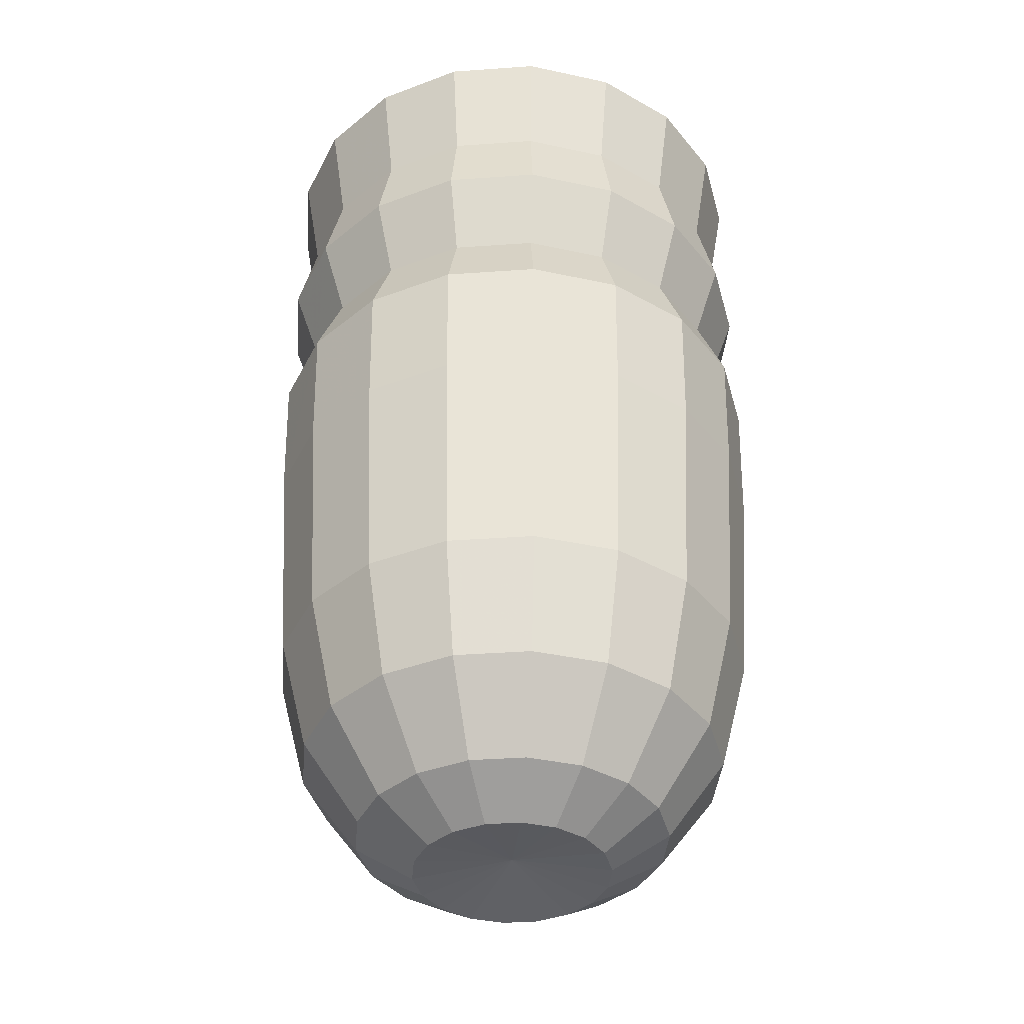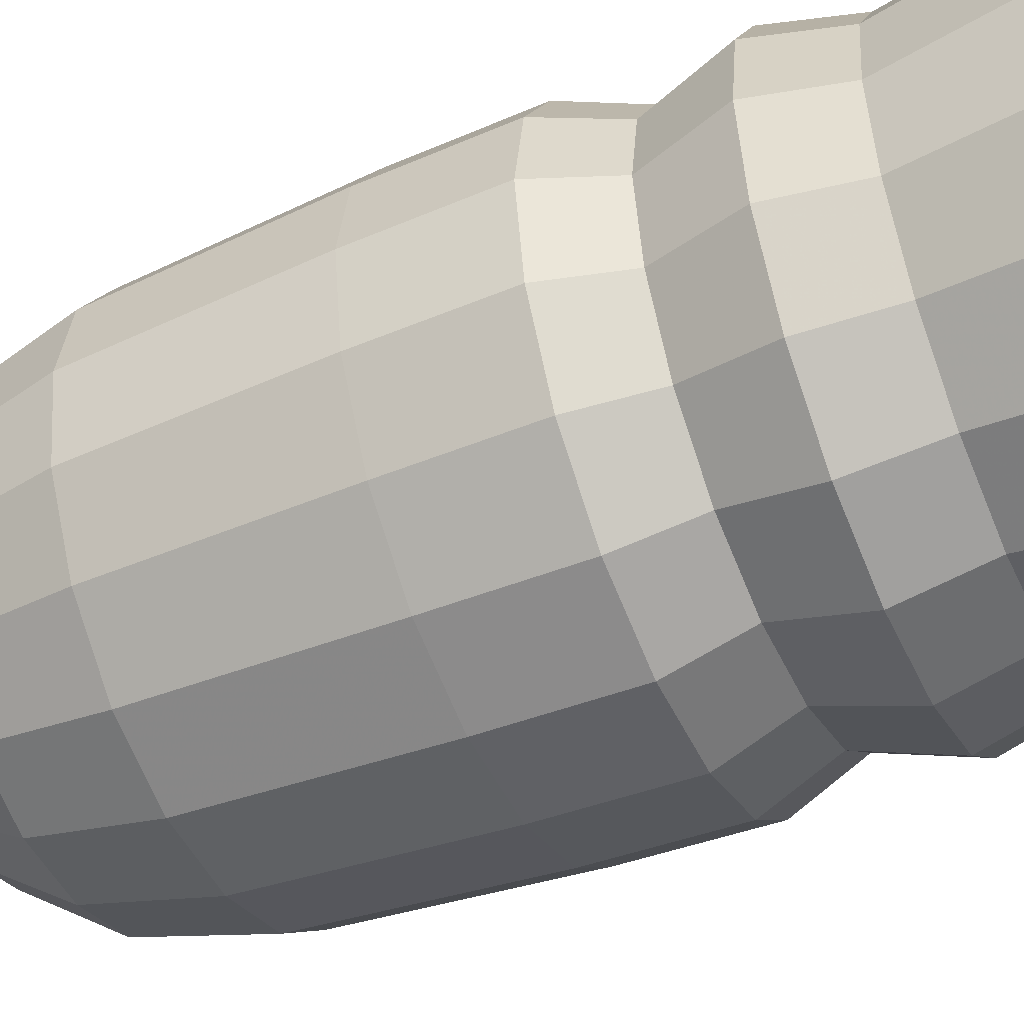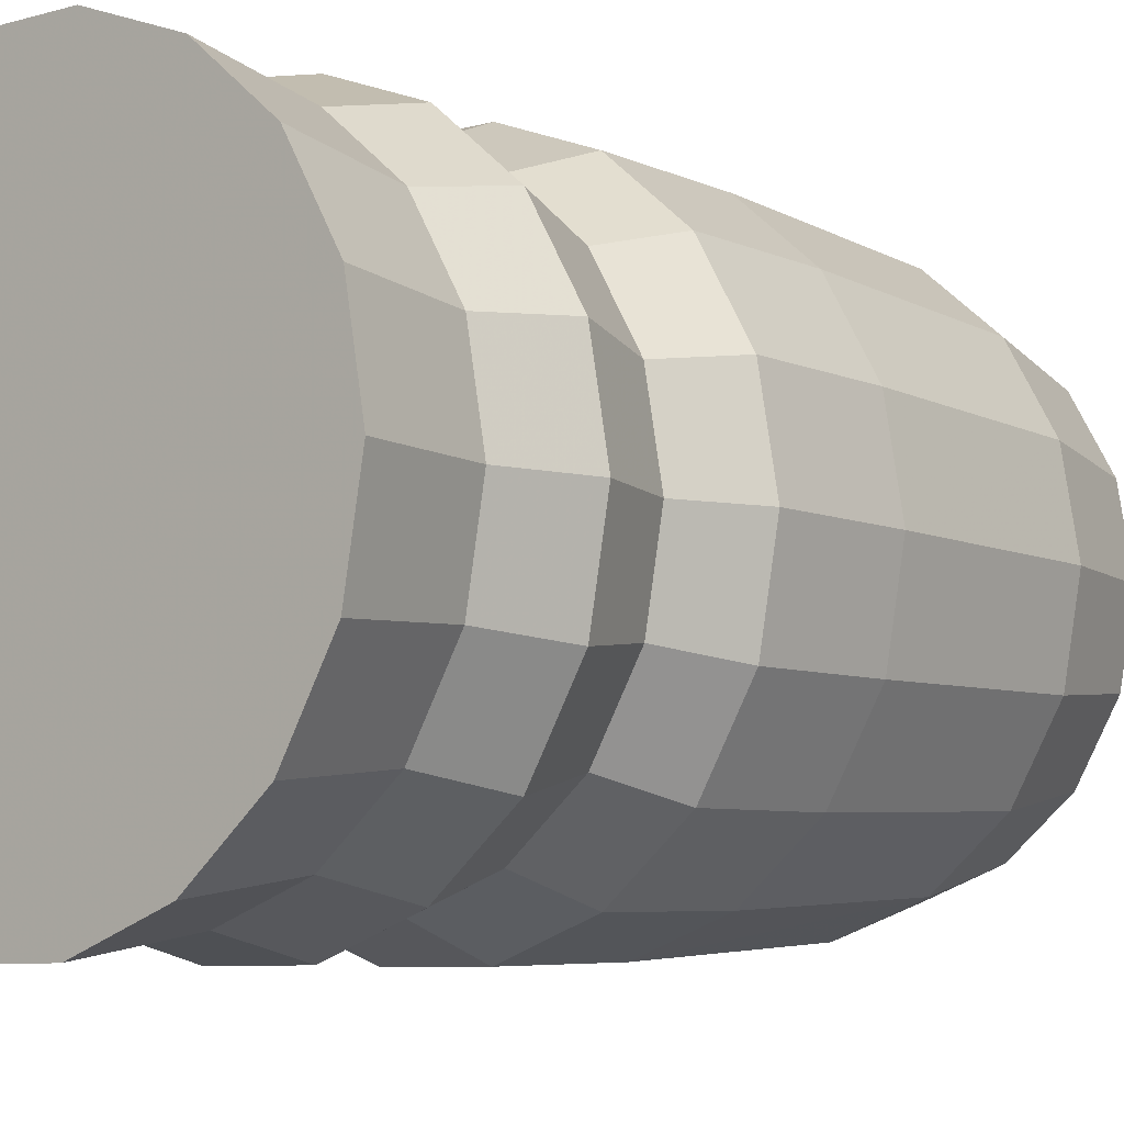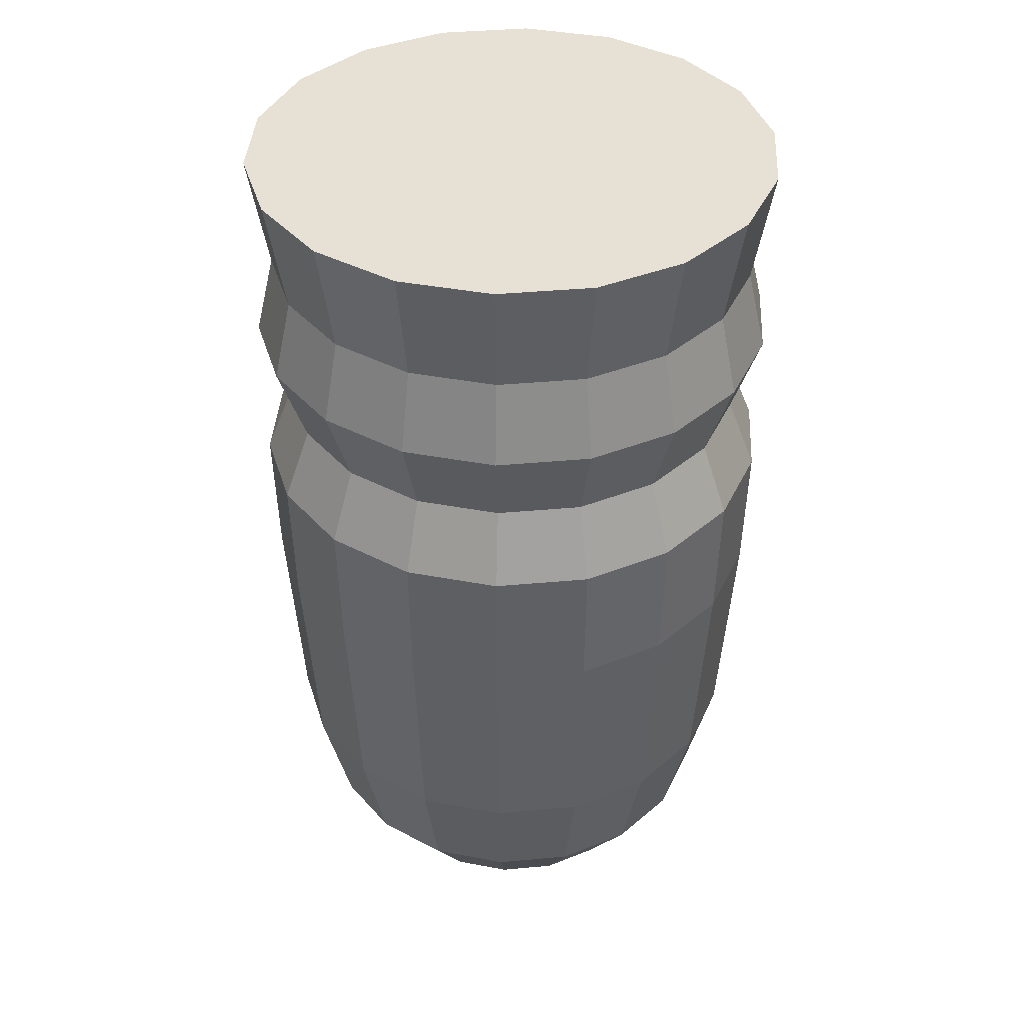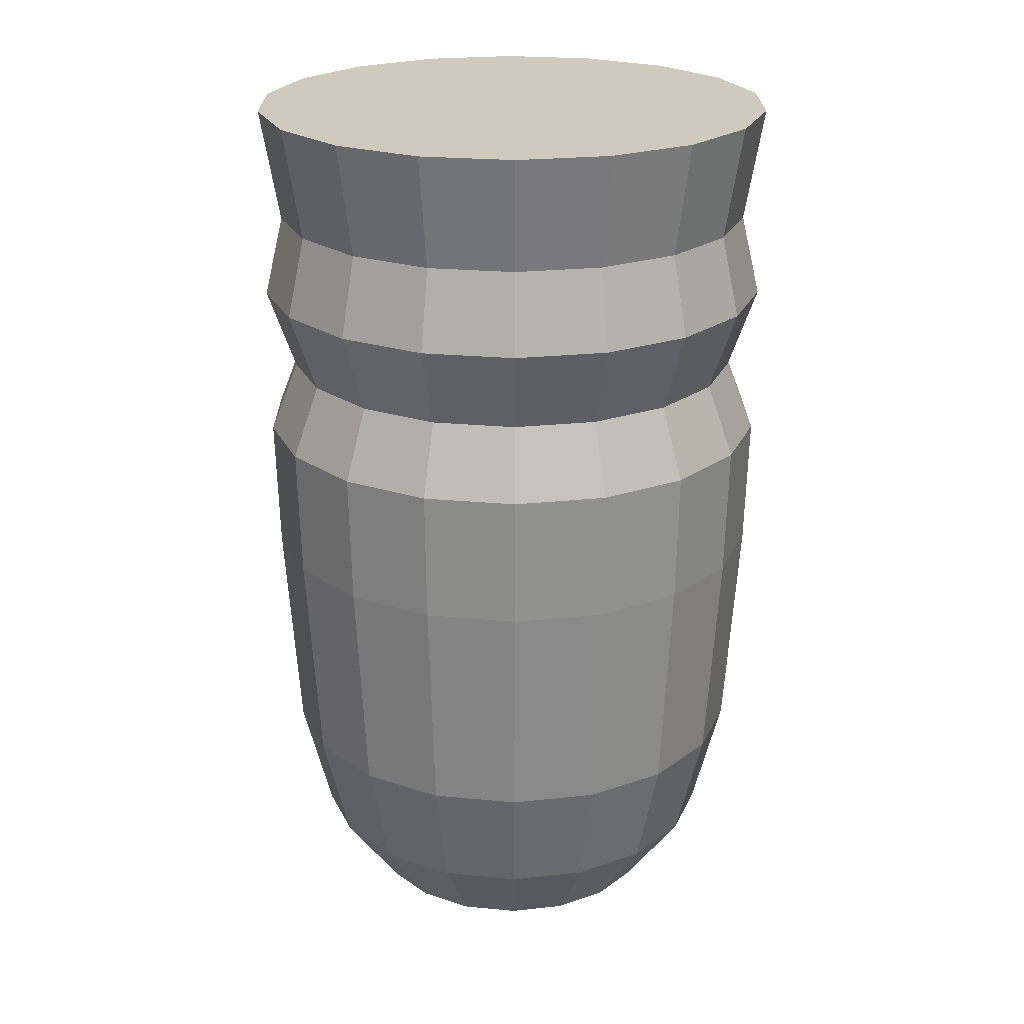
<metadata>
{"format":"obj","ext":"obj","renderer":"f3d","projection":"perspective","resolution":1024,"background":"white","views":[{"elev":-39.6,"azim":-75.0,"up":"+Y"},{"elev":-48.0,"azim":114.1,"up":"+Z"},{"elev":-6.9,"azim":-139.8,"up":"+Z"},{"elev":39.2,"azim":-166.6,"up":"+Y"},{"elev":22.9,"azim":-50.6,"up":"+Y"}]}
</metadata>
<code>
o Mesh.001_mesh001
v 0.0266 -0.2489 2e-06
v 0.02499 -0.2489 0.009095
v 2e-06 -0.2445 2e-06
v 0.02037 -0.2489 0.0171
v 0.0133 -0.2489 0.02303
v 0.004619 -0.2489 0.02619
v -0.004619 -0.2489 0.02619
v -0.0133 -0.2489 0.02303
v -0.02037 -0.2489 0.0171
v -0.02499 -0.2489 0.009095
v -0.0266 -0.2489 2e-06
v -0.02499 -0.2489 -0.009095
v -0.02037 -0.2489 -0.0171
v -0.0133 -0.2489 -0.02303
v -0.004619 -0.2489 -0.02619
v 0.004619 -0.2489 -0.02619
v 0.0133 -0.2489 -0.02303
v 0.02037 -0.2489 -0.0171
v 0.02499 -0.2489 -0.009095
v -0.0349 -0.1274 0.06044
v -0.03538 -0.09238 0.06129
v -0.05346 -0.1274 0.04486
v -0.05421 -0.09238 0.04549
v -0.06558 -0.1274 0.02387
v -0.0665 -0.09238 0.02421
v -0.06979 -0.1274 2e-06
v -0.07077 -0.09238 2e-06
v -0.06558 -0.1274 -0.02387
v -0.0665 -0.09238 -0.02421
v -0.05346 -0.1274 -0.04486
v -0.05421 -0.09238 -0.04549
v -0.0349 -0.1274 -0.06044
v -0.03538 -0.09238 -0.06129
v -0.01212 -0.1274 -0.06873
v -0.01229 -0.09238 -0.0697
v 0.01212 -0.1274 -0.06873
v 0.01229 -0.09238 -0.0697
v 0.0349 -0.1274 -0.06044
v 0.03538 -0.09238 -0.06129
v 0.03287 -0.1867 -0.05694
v 0.01141 -0.1867 -0.06474
v -0.01141 -0.1867 -0.06474
v -0.03287 -0.1867 -0.05694
v -0.05036 -0.1867 -0.04226
v -0.06178 -0.1867 -0.02249
v -0.06574 -0.1867 2e-06
v -0.06178 -0.1867 0.02249
v -0.05036 -0.1867 0.04226
v -0.03287 -0.1867 0.05694
v 0.02892 -0.2177 -0.05009
v 0.01004 -0.2177 -0.05696
v -0.01004 -0.2177 -0.05696
v -0.02892 -0.2177 -0.05009
v -0.04431 -0.2177 -0.03718
v -0.05435 -0.2177 -0.01978
v -0.05784 -0.2177 2e-06
v -0.05435 -0.2177 0.01978
v -0.04431 -0.2177 0.03718
v -0.02892 -0.2177 0.05009
v 0.02109 -0.2393 -0.03653
v 0.007326 -0.2393 -0.04154
v -0.007326 -0.2393 -0.04154
v -0.02109 -0.2393 -0.03653
v -0.03232 -0.2393 -0.02712
v -0.03964 -0.2393 -0.01443
v -0.04218 -0.2393 2e-06
v -0.03964 -0.2393 0.01443
v -0.03232 -0.2393 0.02712
v -0.02109 -0.2393 0.03653
v 0.0133 -0.2489 -0.02303
v 0.004619 -0.2489 -0.02619
v -0.004619 -0.2489 -0.02619
v -0.0133 -0.2489 -0.02303
v -0.02037 -0.2489 -0.0171
v -0.02499 -0.2489 -0.009095
v -0.0266 -0.2489 2e-06
v -0.02499 -0.2489 0.009095
v -0.02037 -0.2489 0.0171
v -0.0133 -0.2489 0.02303
v 0.0349 -0.1274 -0.06044
v 0.03538 -0.09238 -0.06129
v 0.05346 -0.1274 -0.04486
v 0.05421 -0.09238 -0.04549
v 0.06558 -0.1274 -0.02387
v 0.0665 -0.09238 -0.02421
v 0.06979 -0.1274 2e-06
v 0.07077 -0.09238 2e-06
v 0.06558 -0.1274 0.02387
v 0.0665 -0.09238 0.02421
v 0.05346 -0.1274 0.04486
v 0.05421 -0.09238 0.04549
v 0.0349 -0.1274 0.06044
v 0.03538 -0.09238 0.06129
v 0.01212 -0.1274 0.06873
v 0.01229 -0.09238 0.0697
v -0.01212 -0.1274 0.06873
v -0.01229 -0.09238 0.0697
v -0.0349 -0.1274 0.06044
v -0.03538 -0.09238 0.06129
v -0.03287 -0.1867 0.05694
v -0.01141 -0.1867 0.06474
v 0.01141 -0.1867 0.06474
v 0.03287 -0.1867 0.05694
v 0.05036 -0.1867 0.04226
v 0.06178 -0.1867 0.02249
v 0.06574 -0.1867 2e-06
v 0.06178 -0.1867 -0.02249
v 0.05036 -0.1867 -0.04226
v 0.03287 -0.1867 -0.05694
v -0.02892 -0.2177 0.05009
v -0.01004 -0.2177 0.05696
v 0.01004 -0.2177 0.05696
v 0.02892 -0.2177 0.05009
v 0.04431 -0.2177 0.03718
v 0.05435 -0.2177 0.01978
v 0.05784 -0.2177 2e-06
v 0.05435 -0.2177 -0.01978
v 0.04431 -0.2177 -0.03718
v 0.02892 -0.2177 -0.05009
v -0.02109 -0.2393 0.03653
v -0.007326 -0.2393 0.04154
v 0.007326 -0.2393 0.04154
v 0.02109 -0.2393 0.03653
v 0.03232 -0.2393 0.02712
v 0.03964 -0.2393 0.01443
v 0.04218 -0.2393 2e-06
v 0.03964 -0.2393 -0.01443
v 0.03232 -0.2393 -0.02712
v 0.02109 -0.2393 -0.03653
v -0.0133 -0.2489 0.02303
v -0.004619 -0.2489 0.02619
v 0.004619 -0.2489 0.02619
v 0.0133 -0.2489 0.02303
v 0.02037 -0.2489 0.0171
v 0.02499 -0.2489 0.009095
v 0.0266 -0.2489 2e-06
v 0.02499 -0.2489 -0.009095
v 0.02037 -0.2489 -0.0171
v 0.0133 -0.2489 -0.02303
f 1 2 3
f 4 3 2
f 5 3 4
f 6 3 5
f 7 3 6
f 8 3 7
f 9 3 8
f 10 3 9
f 11 3 10
f 12 3 11
f 13 3 12
f 14 3 13
f 15 3 14
f 16 3 15
f 17 3 16
f 18 3 17
f 19 3 18
f 19 1 3
f 20 21 22
f 23 22 21
f 22 23 24
f 25 24 23
f 24 25 26
f 27 26 25
f 26 27 28
f 29 28 27
f 28 29 30
f 31 30 29
f 30 31 32
f 33 32 31
f 32 33 34
f 35 34 33
f 34 35 36
f 37 36 35
f 36 37 38
f 39 38 37
f 40 41 38
f 38 41 36
f 42 36 41
f 36 42 34
f 43 34 42
f 34 43 32
f 44 32 43
f 32 44 30
f 45 30 44
f 30 45 28
f 46 28 45
f 28 46 26
f 47 26 46
f 26 47 24
f 48 24 47
f 24 48 22
f 49 22 48
f 22 49 20
f 40 50 41
f 51 41 50
f 41 51 42
f 52 42 51
f 42 52 43
f 53 43 52
f 43 53 44
f 54 44 53
f 44 54 45
f 55 45 54
f 45 55 46
f 56 46 55
f 46 56 47
f 57 47 56
f 47 57 48
f 58 48 57
f 48 58 49
f 59 49 58
f 60 61 50
f 50 61 51
f 62 51 61
f 51 62 52
f 63 52 62
f 52 63 53
f 64 53 63
f 53 64 54
f 65 54 64
f 54 65 55
f 66 55 65
f 55 66 56
f 67 56 66
f 56 67 57
f 68 57 67
f 57 68 58
f 69 58 68
f 58 69 59
f 60 70 61
f 71 61 70
f 61 71 62
f 72 62 71
f 62 72 63
f 73 63 72
f 63 73 64
f 74 64 73
f 64 74 65
f 75 65 74
f 65 75 66
f 76 66 75
f 66 76 67
f 77 67 76
f 67 77 68
f 78 68 77
f 68 78 69
f 79 69 78
f 80 81 82
f 83 82 81
f 82 83 84
f 85 84 83
f 84 85 86
f 87 86 85
f 86 87 88
f 89 88 87
f 88 89 90
f 91 90 89
f 90 91 92
f 93 92 91
f 92 93 94
f 95 94 93
f 94 95 96
f 97 96 95
f 96 97 98
f 99 98 97
f 100 101 98
f 98 101 96
f 102 96 101
f 96 102 94
f 103 94 102
f 94 103 92
f 104 92 103
f 92 104 90
f 105 90 104
f 90 105 88
f 106 88 105
f 88 106 86
f 107 86 106
f 86 107 84
f 108 84 107
f 84 108 82
f 109 82 108
f 82 109 80
f 100 110 101
f 111 101 110
f 101 111 102
f 112 102 111
f 102 112 103
f 113 103 112
f 103 113 104
f 114 104 113
f 104 114 105
f 115 105 114
f 105 115 106
f 116 106 115
f 106 116 107
f 117 107 116
f 107 117 108
f 118 108 117
f 108 118 109
f 119 109 118
f 120 121 110
f 110 121 111
f 122 111 121
f 111 122 112
f 123 112 122
f 112 123 113
f 124 113 123
f 113 124 114
f 125 114 124
f 114 125 115
f 126 115 125
f 115 126 116
f 127 116 126
f 116 127 117
f 128 117 127
f 117 128 118
f 129 118 128
f 118 129 119
f 120 130 121
f 131 121 130
f 121 131 122
f 132 122 131
f 122 132 123
f 133 123 132
f 123 133 124
f 134 124 133
f 124 134 125
f 135 125 134
f 125 135 126
f 136 126 135
f 126 136 127
f 137 127 136
f 127 137 128
f 138 128 137
f 128 138 129
f 139 129 138
o Mesh_mesh000
v -0.05942 -0.07336 0.02163
v -0.07077 -0.09238 2e-06
v -0.0665 -0.09238 0.02421
v -0.05421 -0.05162 0.04549
v -0.04845 -0.07336 0.04065
v -0.05421 -0.09238 0.04549
v -0.03284 -0.03019 0.05689
v -0.03538 -0.05162 0.06129
v -0.03162 -0.07336 0.05477
v -0.03538 -0.09238 0.06129
v -0.03538 -6.1e-05 0.06129
v -0.05421 -6.1e-05 0.04549
v -0.05032 -0.03019 0.04222
v -0.0665 -0.05162 0.02421
v -0.06324 -0.07336 2e-06
v -0.0665 -0.09238 -0.02421
v -0.0665 -6.1e-05 0.02421
v -0.06173 -0.03019 0.02247
v -0.07077 -0.05162 2e-06
v -0.05942 -0.07336 -0.02163
v -0.05421 -0.09238 -0.04549
v -0.07077 -6.1e-05 2e-06
v -0.06569 -0.03019 2e-06
v -0.0665 -0.05162 -0.02421
v -0.04845 -0.07336 -0.04065
v -0.03538 -0.09238 -0.06129
v -0.0665 -6.1e-05 -0.02421
v -0.06173 -0.03019 -0.02247
v -0.05421 -0.05162 -0.04549
v -0.03162 -0.07336 -0.05477
v -0.01229 -0.09238 -0.0697
v -0.05421 -6.1e-05 -0.04549
v -0.05032 -0.03019 -0.04222
v -0.03538 -0.05162 -0.06129
v -0.01098 -0.07336 -0.06228
v 0.01229 -0.09238 -0.0697
v -0.03538 -6.1e-05 -0.06129
v -0.03284 -0.03019 -0.05689
v -0.01229 -0.05162 -0.0697
v 0.01098 -0.07336 -0.06228
v 0.03538 -0.09238 -0.06129
v -0.01229 -6.1e-05 -0.0697
v -0.01141 -0.03019 -0.06469
v 0.01229 -0.05162 -0.0697
v 0.03162 -0.07336 -0.05477
v 0.01229 -6.1e-05 -0.0697
v 0.01141 -0.03019 -0.06469
v 0.03538 -0.05162 -0.06129
v 0.03538 -6.1e-05 -0.06129
v 0.03284 -0.03019 -0.05689
v 0.05942 -0.07336 -0.02163
v 0.07077 -0.09238 2e-06
v 0.0665 -0.09238 -0.02421
v 0.05421 -0.05162 -0.04549
v 0.04845 -0.07336 -0.04065
v 0.05421 -0.09238 -0.04549
v 0.03284 -0.03019 -0.05689
v 0.03538 -0.05162 -0.06129
v 0.03162 -0.07336 -0.05477
v 0.03538 -0.09238 -0.06129
v 0.03538 -6.1e-05 -0.06129
v 0.05421 -6.1e-05 -0.04549
v 0.05032 -0.03019 -0.04222
v 0.0665 -0.05162 -0.02421
v 0.06324 -0.07336 2e-06
v 0.0665 -0.09238 0.02421
v 0.0665 -6.1e-05 -0.02421
v 0.06173 -0.03019 -0.02247
v 0.07077 -0.05162 2e-06
v 0.05942 -0.07336 0.02163
v 0.05421 -0.09238 0.04549
v 0.07077 -6.1e-05 2e-06
v 0.06569 -0.03019 2e-06
v 0.0665 -0.05162 0.02421
v 0.04845 -0.07336 0.04065
v 0.03538 -0.09238 0.06129
v 0.0665 -6.1e-05 0.02421
v 0.06173 -0.03019 0.02247
v 0.05421 -0.05162 0.04549
v 0.03162 -0.07336 0.05477
v 0.01229 -0.09238 0.0697
v 0.05421 -6.1e-05 0.04549
v 0.05032 -0.03019 0.04222
v 0.03538 -0.05162 0.06129
v 0.01098 -0.07336 0.06228
v -0.01229 -0.09238 0.0697
v 0.03538 -6.1e-05 0.06129
v 0.03284 -0.03019 0.05689
v 0.01229 -0.05162 0.0697
v -0.01098 -0.07336 0.06228
v -0.03538 -0.09238 0.06129
v 0.01229 -6.1e-05 0.0697
v 0.01141 -0.03019 0.06469
v -0.01229 -0.05162 0.0697
v -0.03162 -0.07336 0.05477
v -0.01229 -6.1e-05 0.0697
v -0.01141 -0.03019 0.06469
v -0.03538 -0.05162 0.06129
v -0.03538 -6.1e-05 0.06129
v -0.03284 -0.03019 0.05689
v 2e-06 -6.1e-05 2e-06
v 0.05421 -6.1e-05 0.04549
v 0.0665 -6.1e-05 0.02421
v 0.0665 -6.1e-05 -0.02421
v 0.07077 -6.1e-05 2e-06
v 0.03538 -6.1e-05 -0.06129
v 0.05421 -6.1e-05 -0.04549
v -0.01229 -6.1e-05 -0.0697
v 0.01229 -6.1e-05 -0.0697
v -0.01229 -6.1e-05 0.0697
v 0.01229 -6.1e-05 0.0697
v 0.03538 -6.1e-05 0.06129
v -0.05421 -6.1e-05 0.04549
v -0.03538 -6.1e-05 0.06129
v -0.01229 -6.1e-05 0.0697
v -0.0665 -6.1e-05 -0.02421
v -0.07077 -6.1e-05 2e-06
v -0.0665 -6.1e-05 0.02421
v -0.01229 -6.1e-05 -0.0697
v -0.03538 -6.1e-05 -0.06129
v -0.05421 -6.1e-05 -0.04549
f 140 141 142
f 143 140 144
f 144 140 142
f 144 142 145
f 146 143 147
f 144 147 143
f 147 144 148
f 145 148 144
f 148 145 149
f 150 151 146
f 152 146 151
f 146 152 143
f 153 143 152
f 153 140 143
f 154 140 153
f 140 154 141
f 155 141 154
f 151 156 152
f 157 152 156
f 152 157 153
f 158 153 157
f 153 158 154
f 159 154 158
f 154 159 155
f 160 155 159
f 156 161 157
f 162 157 161
f 157 162 158
f 163 158 162
f 158 163 159
f 164 159 163
f 159 164 160
f 165 160 164
f 161 166 162
f 167 162 166
f 162 167 163
f 168 163 167
f 163 168 164
f 169 164 168
f 164 169 165
f 170 165 169
f 166 171 167
f 172 167 171
f 167 172 168
f 173 168 172
f 168 173 169
f 174 169 173
f 169 174 170
f 175 170 174
f 171 176 172
f 177 172 176
f 172 177 173
f 178 173 177
f 173 178 174
f 179 174 178
f 174 179 175
f 180 175 179
f 176 181 177
f 182 177 181
f 177 182 178
f 183 178 182
f 178 183 179
f 184 179 183
f 179 184 180
f 181 185 182
f 186 182 185
f 182 186 183
f 187 183 186
f 183 187 184
f 185 188 186
f 189 186 188
f 186 189 187
f 190 191 192
f 193 190 194
f 192 194 190
f 194 192 195
f 196 193 197
f 194 197 193
f 197 194 198
f 195 198 194
f 198 195 199
f 200 201 196
f 202 196 201
f 196 202 193
f 203 193 202
f 193 203 190
f 204 190 203
f 190 204 191
f 205 191 204
f 201 206 202
f 207 202 206
f 202 207 203
f 208 203 207
f 203 208 204
f 209 204 208
f 204 209 205
f 210 205 209
f 206 211 207
f 212 207 211
f 207 212 208
f 213 208 212
f 208 213 209
f 214 209 213
f 209 214 210
f 215 210 214
f 211 216 212
f 217 212 216
f 212 217 213
f 218 213 217
f 213 218 214
f 219 214 218
f 214 219 215
f 220 215 219
f 216 221 217
f 222 217 221
f 217 222 218
f 223 218 222
f 218 223 219
f 224 219 223
f 219 224 220
f 225 220 224
f 221 226 222
f 227 222 226
f 222 227 223
f 228 223 227
f 223 228 224
f 229 224 228
f 224 229 225
f 230 225 229
f 226 231 227
f 232 227 231
f 227 232 228
f 233 228 232
f 228 233 229
f 234 229 233
f 229 234 230
f 231 235 232
f 236 232 235
f 232 236 233
f 237 233 236
f 233 237 234
f 235 238 236
f 239 236 238
f 236 239 237
f 240 241 242
f 243 240 244
f 242 244 240
f 245 240 246
f 243 246 240
f 247 240 248
f 245 248 240
f 249 250 240
f 251 240 250
f 240 251 241
f 252 253 240
f 254 240 253
f 255 256 240
f 257 240 256
f 240 257 252
f 258 259 240
f 260 240 259
f 240 260 255

</code>
